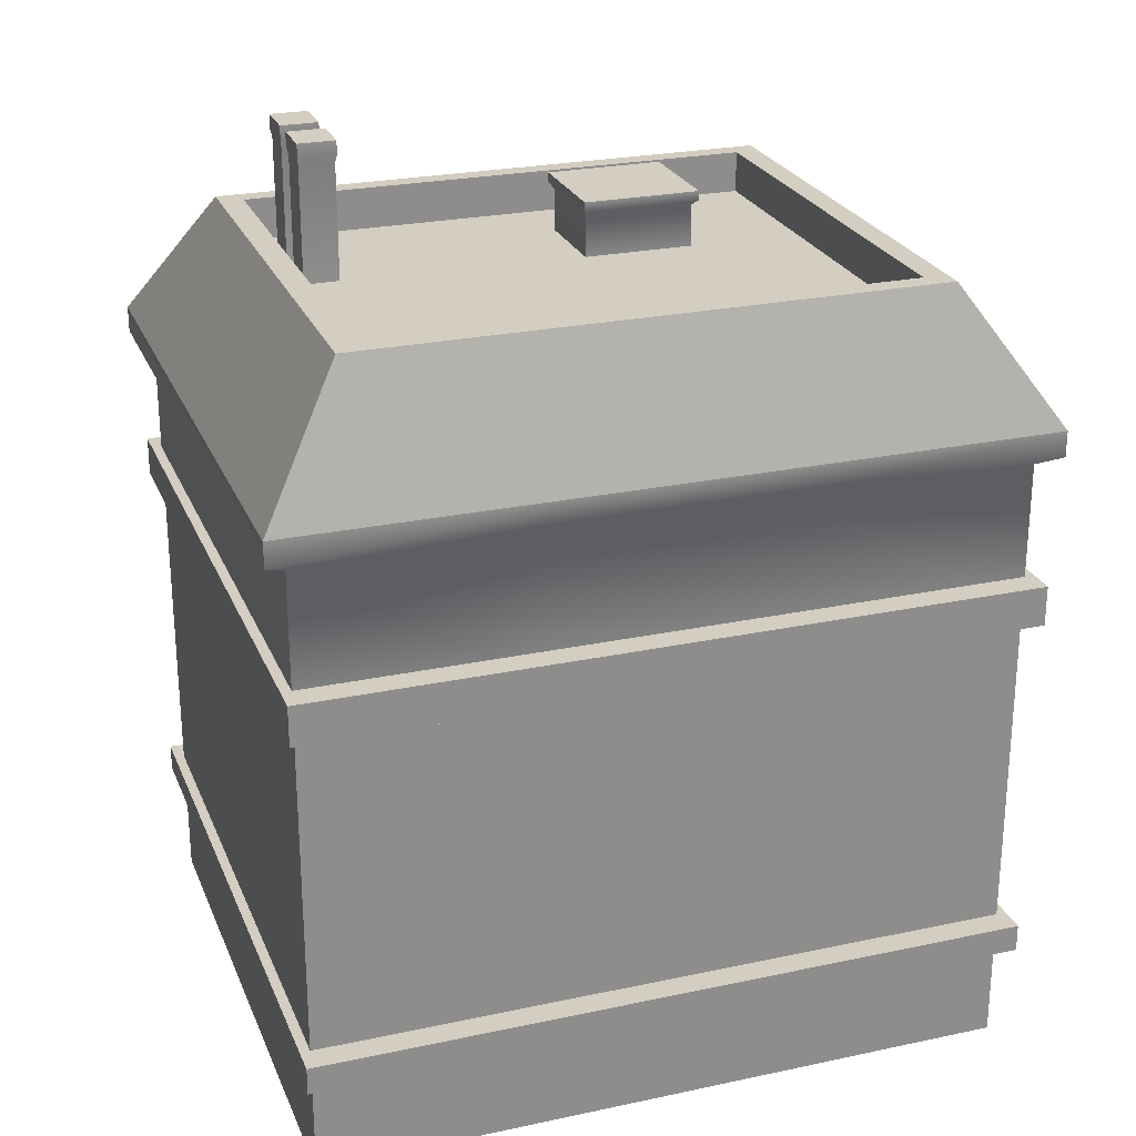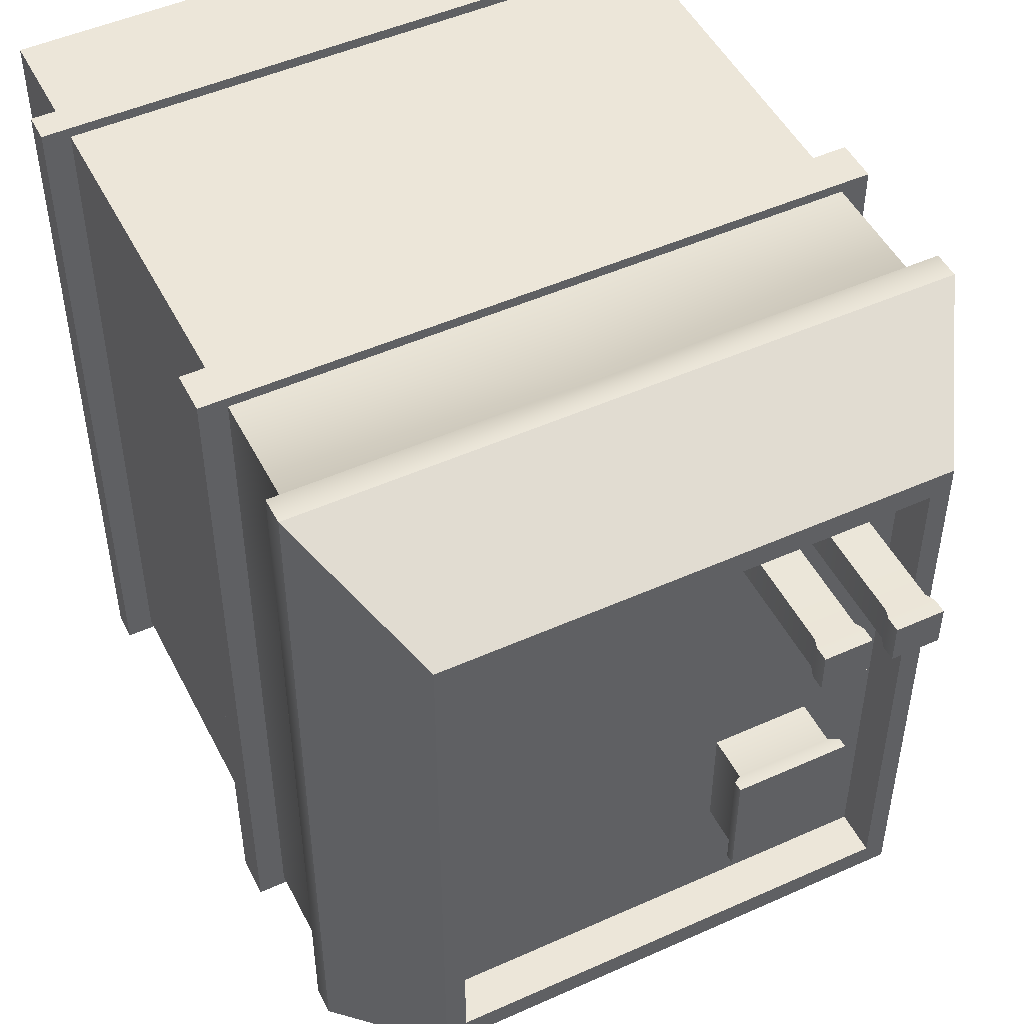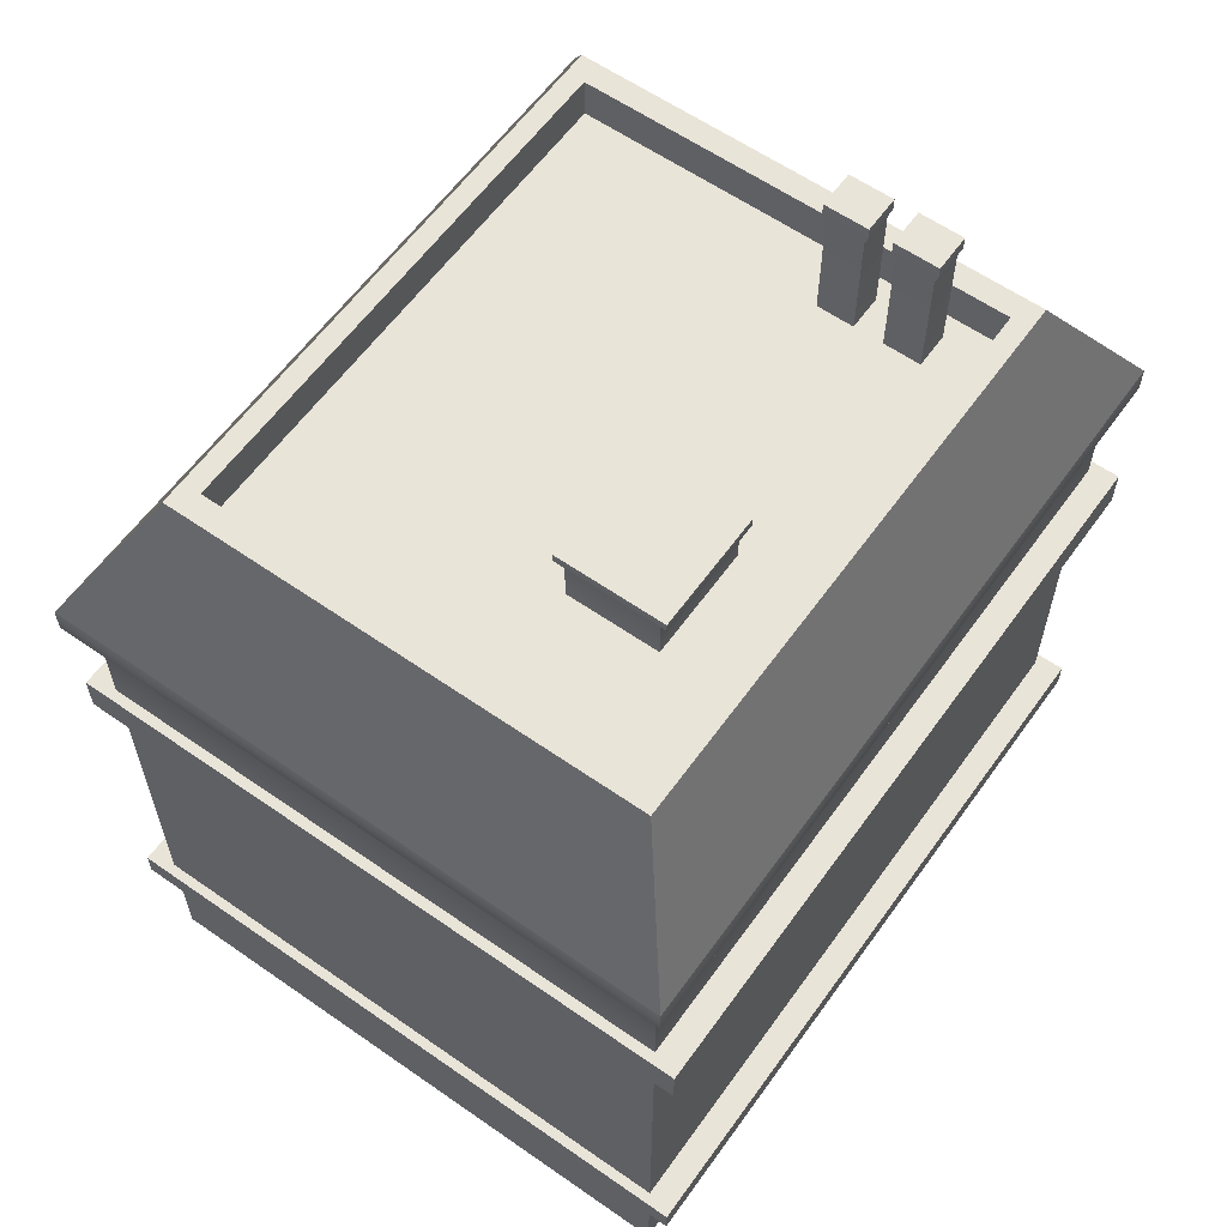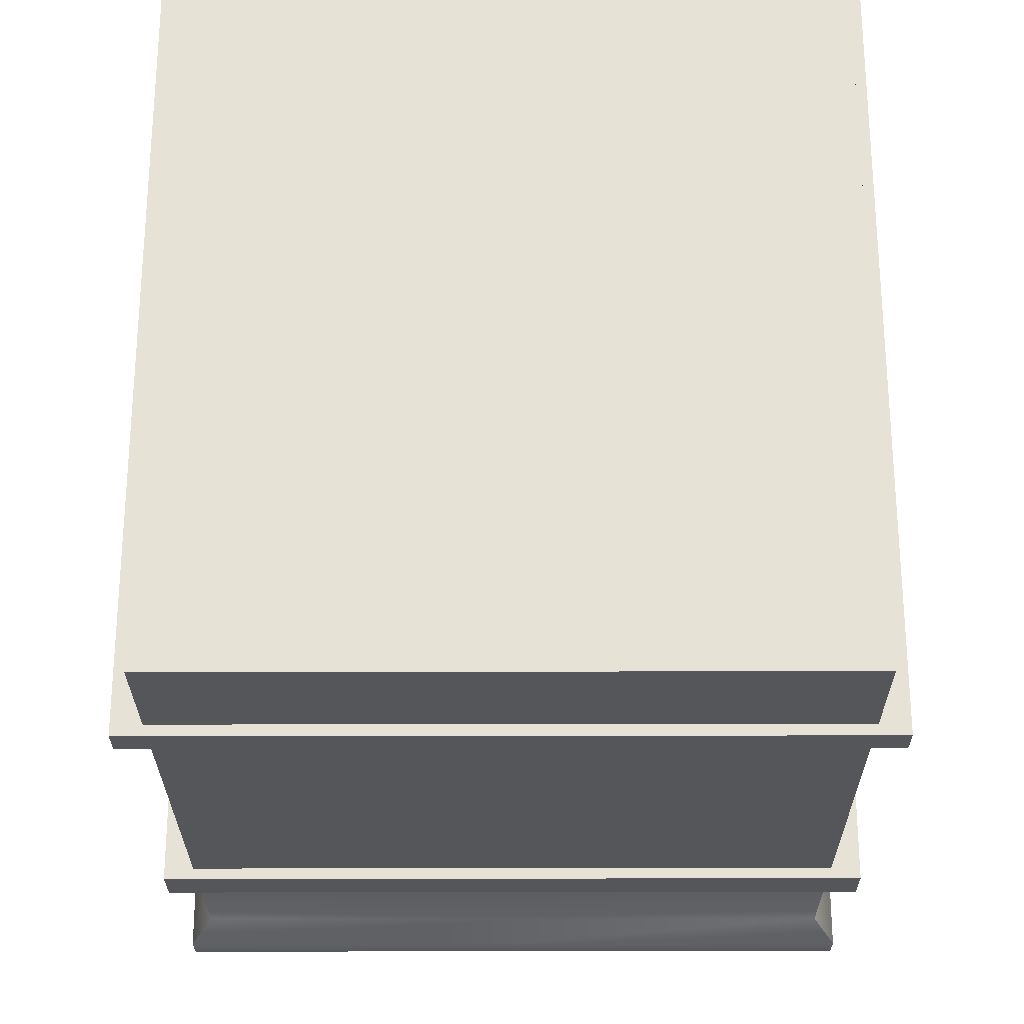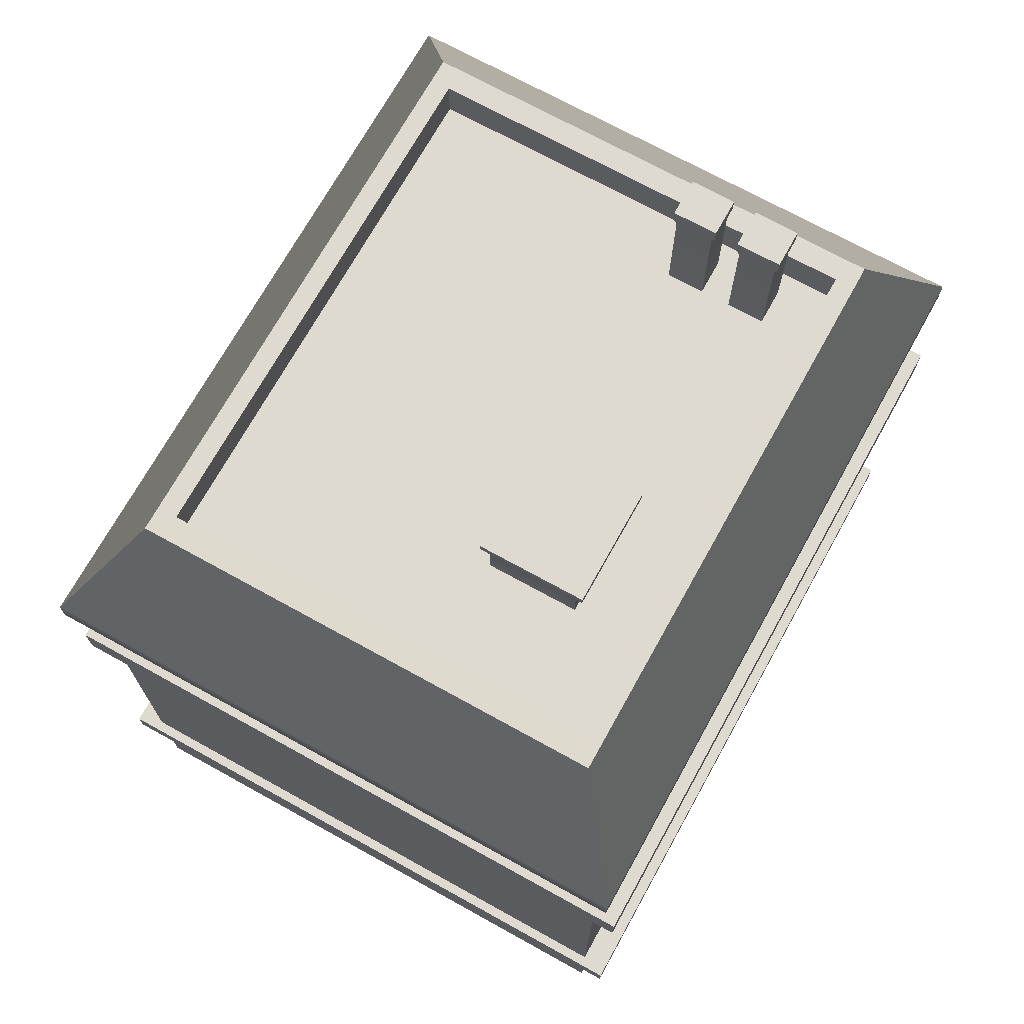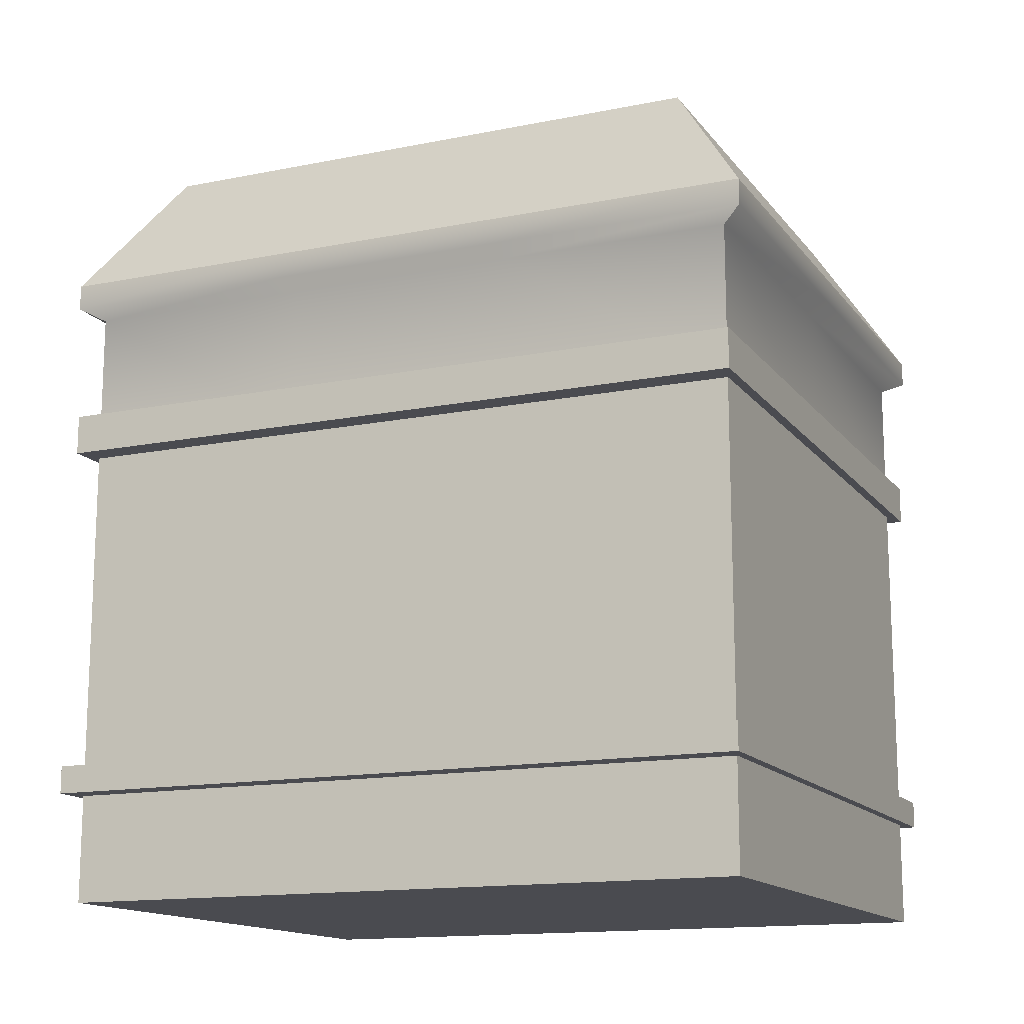
<metadata>
{"format":"obj","ext":"obj","renderer":"f3d","projection":"perspective","resolution":1024,"background":"white","views":[{"elev":24.9,"azim":-109.1,"up":"+Z"},{"elev":49.2,"azim":-26.4,"up":"+Y"},{"elev":60.2,"azim":35.5,"up":"+Z"},{"elev":-26.1,"azim":-179.8,"up":"+Y"},{"elev":71.0,"azim":29.0,"up":"+Z"},{"elev":-14.5,"azim":-66.3,"up":"+Z"}]}
</metadata>
<code>
v  0 -6.4 0
v  0 -19.2 0
v  -16 -19.2 0
v  -16 -6.4 0
v  16 -6.4 0
v  16 -19.2 0
v  0 6.4 0
v  -16 6.4 0
v  16 6.4 0
v  0 19.2 0
v  -16 19.2 0
v  16 19.2 0
v  0 -4.811 40.77
v  -12.03 -4.811 40.77
v  -12.03 -14.43 40.77
v  0 -14.43 40.77
v  12.03 -4.811 40.77
v  12.03 -14.43 40.77
v  0 4.811 40.77
v  -12.03 4.811 40.77
v  12.03 4.811 40.77
v  0 14.43 40.77
v  -12.03 14.43 40.77
v  12.03 14.43 40.77
v  0 -19.2 6
v  -16 -19.2 6
v  16 -19.2 6
v  0 -19.2 16
v  -16 -19.2 16
v  16 -19.2 16
v  0 -19.2 26
v  -16 -19.2 26
v  16 -19.2 26
v  0 -19.2 33.99
v  -16 -19.2 33.99
v  16 -19.2 33.99
v  16 -6.4 6
v  16 6.4 6
v  16 19.2 6
v  16 -6.4 16
v  16 6.4 16
v  16 19.2 16
v  16 -6.4 26
v  16 6.4 26
v  16 19.2 26
v  16 -6.4 33.99
v  16 6.4 33.99
v  16 19.2 33.99
v  0 19.2 6
v  -16 19.2 6
v  0 19.2 16
v  -16 19.2 16
v  0 19.2 26
v  -16 19.2 26
v  0 19.2 33.99
v  -16 19.2 33.99
v  -16 6.4 6
v  -16 -6.4 6
v  -16 6.4 16
v  -16 -6.4 16
v  -16 6.4 26
v  -16 -6.4 26
v  -16 6.4 33.99
v  -16 -6.4 33.99
v  0 -15.75 43.06
v  -13.12 -15.75 43.06
v  -16.98 -20.37 36
v  0 -20.37 36
v  -13.12 -5.25 43.06
v  -16.98 -6.791 36
v  13.12 -15.75 43.06
v  16.98 -20.37 36
v  13.12 -5.25 43.06
v  16.98 -6.791 36
v  -13.12 5.25 43.06
v  -16.98 6.791 36
v  13.12 5.25 43.06
v  16.98 6.791 36
v  -13.12 15.75 43.06
v  0 15.75 43.06
v  0 20.37 36
v  -16.98 20.37 36
v  13.12 15.75 43.06
v  16.98 20.37 36
v  0 -14.43 43.07
v  -12.03 -14.43 43.07
v  -12.03 -4.811 43.07
v  12.03 -14.43 43.07
v  12.03 -4.811 43.07
v  -12.03 4.811 43.07
v  12.03 4.811 43.07
v  -12.03 14.43 43.07
v  0 14.43 43.07
v  12.03 14.43 43.07
v  0 -20.37 34.59
v  -16.98 -20.37 34.59
v  16.98 -20.37 34.59
v  16.98 -6.791 34.59
v  16.98 6.791 34.59
v  16.98 20.37 34.59
v  0 20.37 34.59
v  -16.98 20.37 34.59
v  -16.98 6.791 34.59
v  -16.98 -6.791 34.59
v  17.44 19.74 25.57
v  17.44 -19.74 25.57
v  -17.44 -19.74 25.57
v  -17.44 19.74 25.57
v  17.44 19.74 27.76
v  -17.44 19.74 27.76
v  -17.44 -19.74 27.76
v  17.44 -19.74 27.76
v  17.44 19.74 5.918
v  17.44 -19.74 5.918
v  -17.44 -19.74 5.918
v  -17.44 19.74 5.918
v  17.44 19.74 7.433
v  -17.44 19.74 7.433
v  -17.44 -19.74 7.433
v  17.44 -19.74 7.433
v  3.217 -2.107 40.39
v  8.293 -2.107 40.39
v  8.293 -8.162 40.39
v  3.217 -8.162 40.39
v  2.752 -1.887 43.94
v  2.752 -8.381 43.94
v  8.759 -8.381 43.94
v  8.759 -1.887 43.94
v  8.293 -2.107 43.08
v  8.293 -8.162 43.08
v  3.217 -2.107 43.08
v  3.217 -8.162 43.08
v  8.759 -1.887 43.43
v  8.759 -8.381 43.43
v  2.752 -1.887 43.43
v  2.752 -8.381 43.43
v  7.328 13.26 40.66
v  9.39 13.26 40.66
v  9.39 11.32 40.66
v  7.328 11.32 40.66
v  7.139 13.33 48.3
v  7.139 11.25 48.3
v  9.579 11.25 48.3
v  9.579 13.33 48.3
v  9.39 13.26 47.07
v  9.39 11.32 47.07
v  7.328 13.26 47.07
v  7.328 11.32 47.07
v  9.579 13.33 47.57
v  9.579 11.25 47.57
v  7.139 13.33 47.57
v  7.139 11.25 47.57
v  3.628 13.26 40.66
v  5.69 13.26 40.66
v  5.69 11.32 40.66
v  3.628 11.32 40.66
v  3.438 13.33 48.3
v  3.438 11.25 48.3
v  5.879 11.25 48.3
v  5.879 13.33 48.3
v  5.69 13.26 47.07
v  5.69 11.32 47.07
v  3.628 13.26 47.07
v  3.628 11.32 47.07
v  5.879 13.33 47.57
v  5.879 11.25 47.57
v  3.438 13.33 47.57
v  3.438 11.25 47.57
g Shops_A_01
f 1 2 3
f 3 4 1
f 5 6 2
f 2 1 5
f 7 1 4
f 4 8 7
f 9 5 1
f 1 7 9
f 10 7 8
f 8 11 10
f 12 9 7
f 7 10 12
f 13 14 15
f 15 16 13
f 17 13 16
f 16 18 17
f 19 20 14
f 14 13 19
f 21 19 13
f 13 17 21
f 22 23 20
f 20 19 22
f 24 22 19
f 19 21 24
f 25 26 3
f 3 2 25
f 27 25 2
f 2 6 27
f 28 29 26
f 26 25 28
f 30 28 25
f 25 27 30
f 31 32 29
f 29 28 31
f 33 31 28
f 28 30 33
f 31 34 35
f 35 32 31
f 33 36 34
f 34 31 33
f 37 27 6
f 6 5 37
f 38 37 5
f 5 9 38
f 39 38 9
f 9 12 39
f 40 30 27
f 27 37 40
f 41 40 37
f 37 38 41
f 42 41 38
f 38 39 42
f 43 33 30
f 30 40 43
f 44 43 40
f 40 41 44
f 45 44 41
f 41 42 45
f 43 46 36
f 36 33 43
f 44 47 46
f 46 43 44
f 45 48 47
f 47 44 45
f 49 39 12
f 12 10 49
f 50 49 10
f 10 11 50
f 51 42 39
f 39 49 51
f 52 51 49
f 49 50 52
f 53 45 42
f 42 51 53
f 54 53 51
f 51 52 54
f 53 55 48
f 48 45 53
f 54 56 55
f 55 53 54
f 57 50 11
f 11 8 57
f 58 57 8
f 8 4 58
f 26 58 4
f 4 3 26
f 59 52 50
f 50 57 59
f 60 59 57
f 57 58 60
f 29 60 58
f 58 26 29
f 61 54 52
f 52 59 61
f 62 61 59
f 59 60 62
f 32 62 60
f 60 29 32
f 61 63 56
f 56 54 61
f 62 64 63
f 63 61 62
f 32 35 64
f 64 62 32
f 65 66 67
f 67 68 65
f 66 69 70
f 70 67 66
f 71 65 68
f 68 72 71
f 73 71 72
f 72 74 73
f 69 75 76
f 76 70 69
f 77 73 74
f 74 78 77
f 79 80 81
f 81 82 79
f 75 79 82
f 82 76 75
f 83 77 78
f 78 84 83
f 80 83 84
f 84 81 80
f 85 86 66
f 66 65 85
f 86 87 69
f 69 66 86
f 88 85 65
f 65 71 88
f 89 88 71
f 71 73 89
f 87 90 75
f 75 69 87
f 91 89 73
f 73 77 91
f 92 93 80
f 80 79 92
f 90 92 79
f 79 75 90
f 94 91 77
f 77 83 94
f 93 94 83
f 83 80 93
f 16 15 86
f 86 85 16
f 15 14 87
f 87 86 15
f 18 16 85
f 85 88 18
f 17 18 88
f 88 89 17
f 14 20 90
f 90 87 14
f 21 17 89
f 89 91 21
f 23 22 93
f 93 92 23
f 20 23 92
f 92 90 20
f 24 21 91
f 91 94 24
f 22 24 94
f 94 93 22
f 95 96 35
f 35 34 95
f 97 95 34
f 34 36 97
f 98 97 36
f 36 46 98
f 99 98 46
f 46 47 99
f 100 99 47
f 47 48 100
f 101 100 48
f 48 55 101
f 102 101 55
f 55 56 102
f 103 102 56
f 56 63 103
f 104 103 63
f 63 64 104
f 96 104 64
f 64 35 96
f 68 67 96
f 96 95 68
f 72 68 95
f 95 97 72
f 74 72 97
f 97 98 74
f 78 74 98
f 98 99 78
f 84 78 99
f 99 100 84
f 81 84 100
f 100 101 81
f 82 81 101
f 101 102 82
f 76 82 102
f 102 103 76
f 70 76 103
f 103 104 70
f 67 70 104
f 104 96 67
f 105 106 107
f 107 108 105
f 109 110 111
f 111 112 109
f 112 111 107
f 107 106 112
f 109 112 106
f 106 105 109
f 110 109 105
f 105 108 110
f 111 110 108
f 108 107 111
f 113 114 115
f 115 116 113
f 117 118 119
f 119 120 117
f 120 119 115
f 115 114 120
f 117 120 114
f 114 113 117
f 118 117 113
f 113 116 118
f 119 118 116
f 116 115 119
f 121 122 123
f 123 124 121
f 125 126 127
f 127 128 125
f 122 129 130
f 130 123 122
f 121 131 129
f 129 122 121
f 124 132 131
f 131 121 124
f 123 130 132
f 132 124 123
f 133 134 130
f 130 129 133
f 135 133 129
f 129 131 135
f 136 135 131
f 131 132 136
f 134 136 132
f 132 130 134
f 128 127 134
f 134 133 128
f 125 128 133
f 133 135 125
f 126 125 135
f 135 136 126
f 127 126 136
f 136 134 127
f 137 138 139
f 139 140 137
f 141 142 143
f 143 144 141
f 138 145 146
f 146 139 138
f 137 147 145
f 145 138 137
f 140 148 147
f 147 137 140
f 139 146 148
f 148 140 139
f 149 150 146
f 146 145 149
f 151 149 145
f 145 147 151
f 152 151 147
f 147 148 152
f 150 152 148
f 148 146 150
f 144 143 150
f 150 149 144
f 141 144 149
f 149 151 141
f 142 141 151
f 151 152 142
f 143 142 152
f 152 150 143
f 153 154 155
f 155 156 153
f 157 158 159
f 159 160 157
f 154 161 162
f 162 155 154
f 153 163 161
f 161 154 153
f 156 164 163
f 163 153 156
f 155 162 164
f 164 156 155
f 165 166 162
f 162 161 165
f 167 165 161
f 161 163 167
f 168 167 163
f 163 164 168
f 166 168 164
f 164 162 166
f 160 159 166
f 166 165 160
f 157 160 165
f 165 167 157
f 158 157 167
f 167 168 158
f 159 158 168
f 168 166 159

</code>
